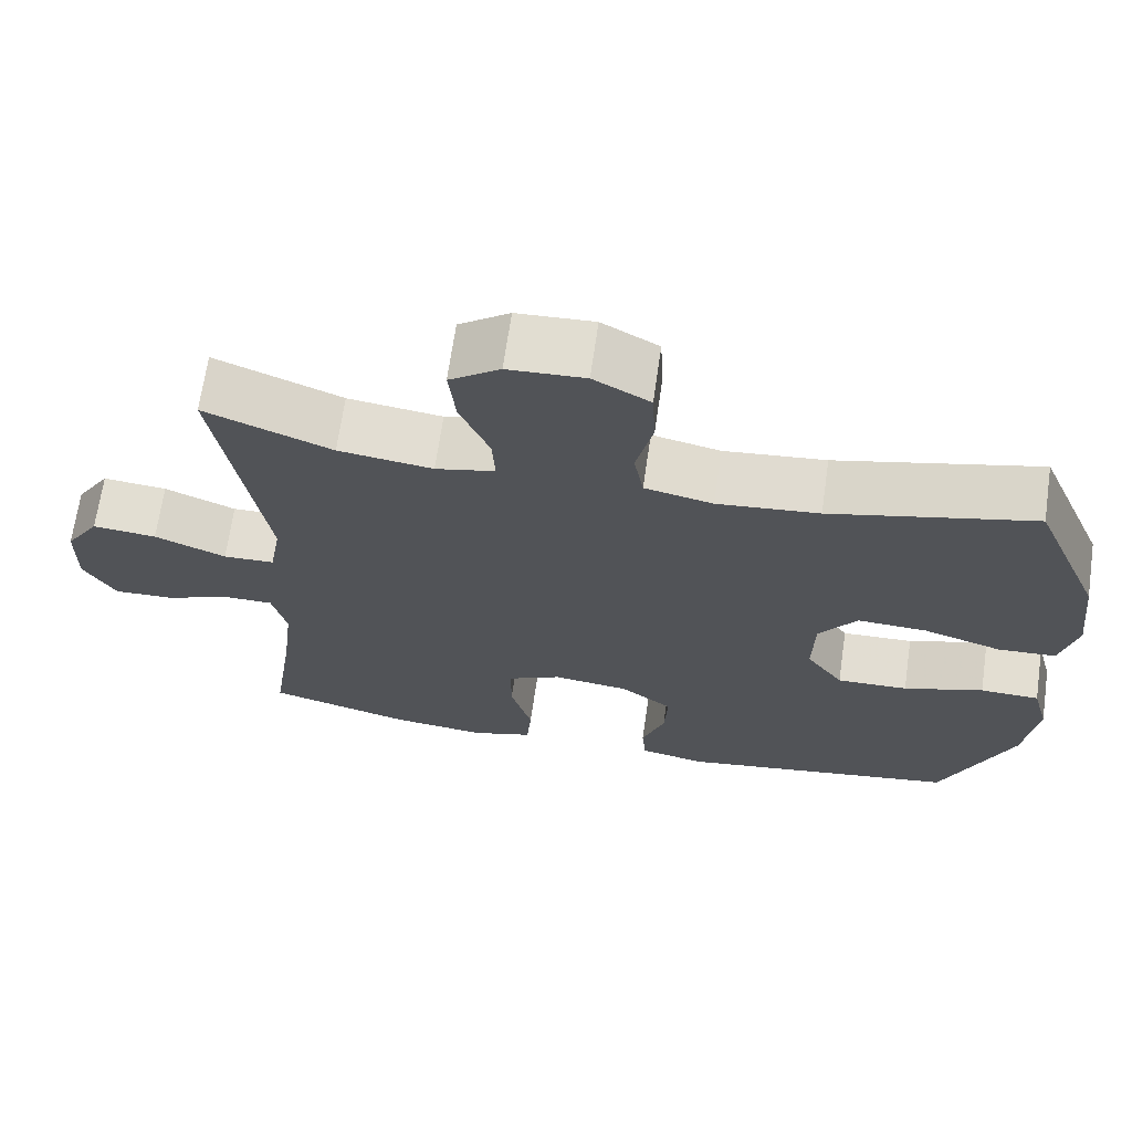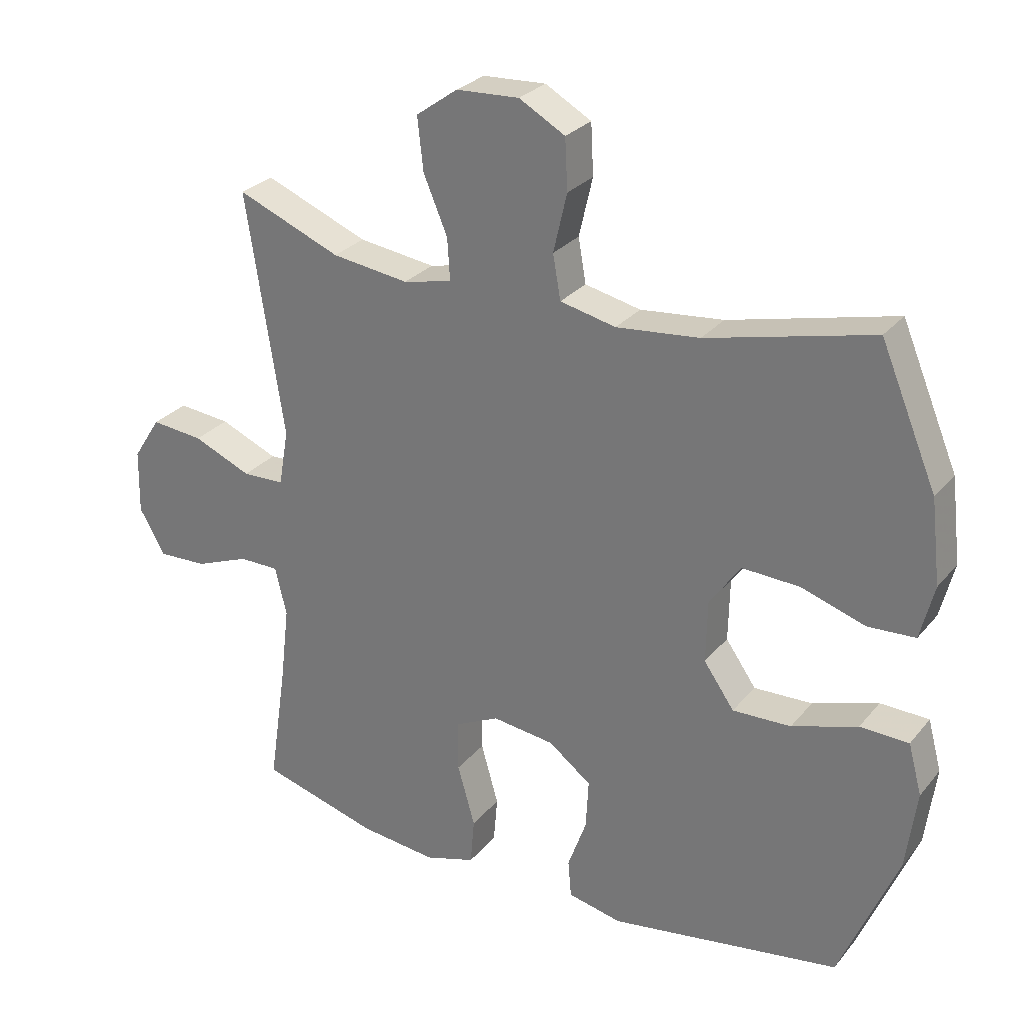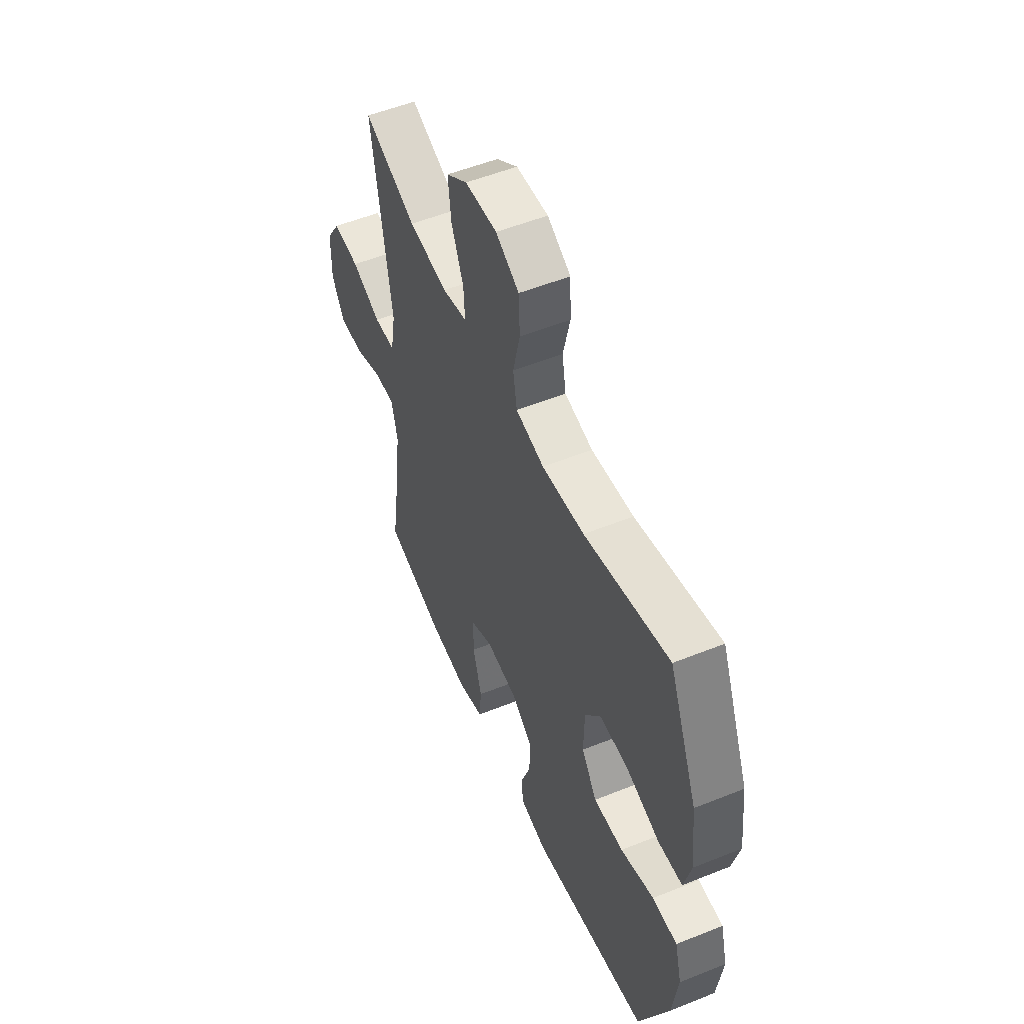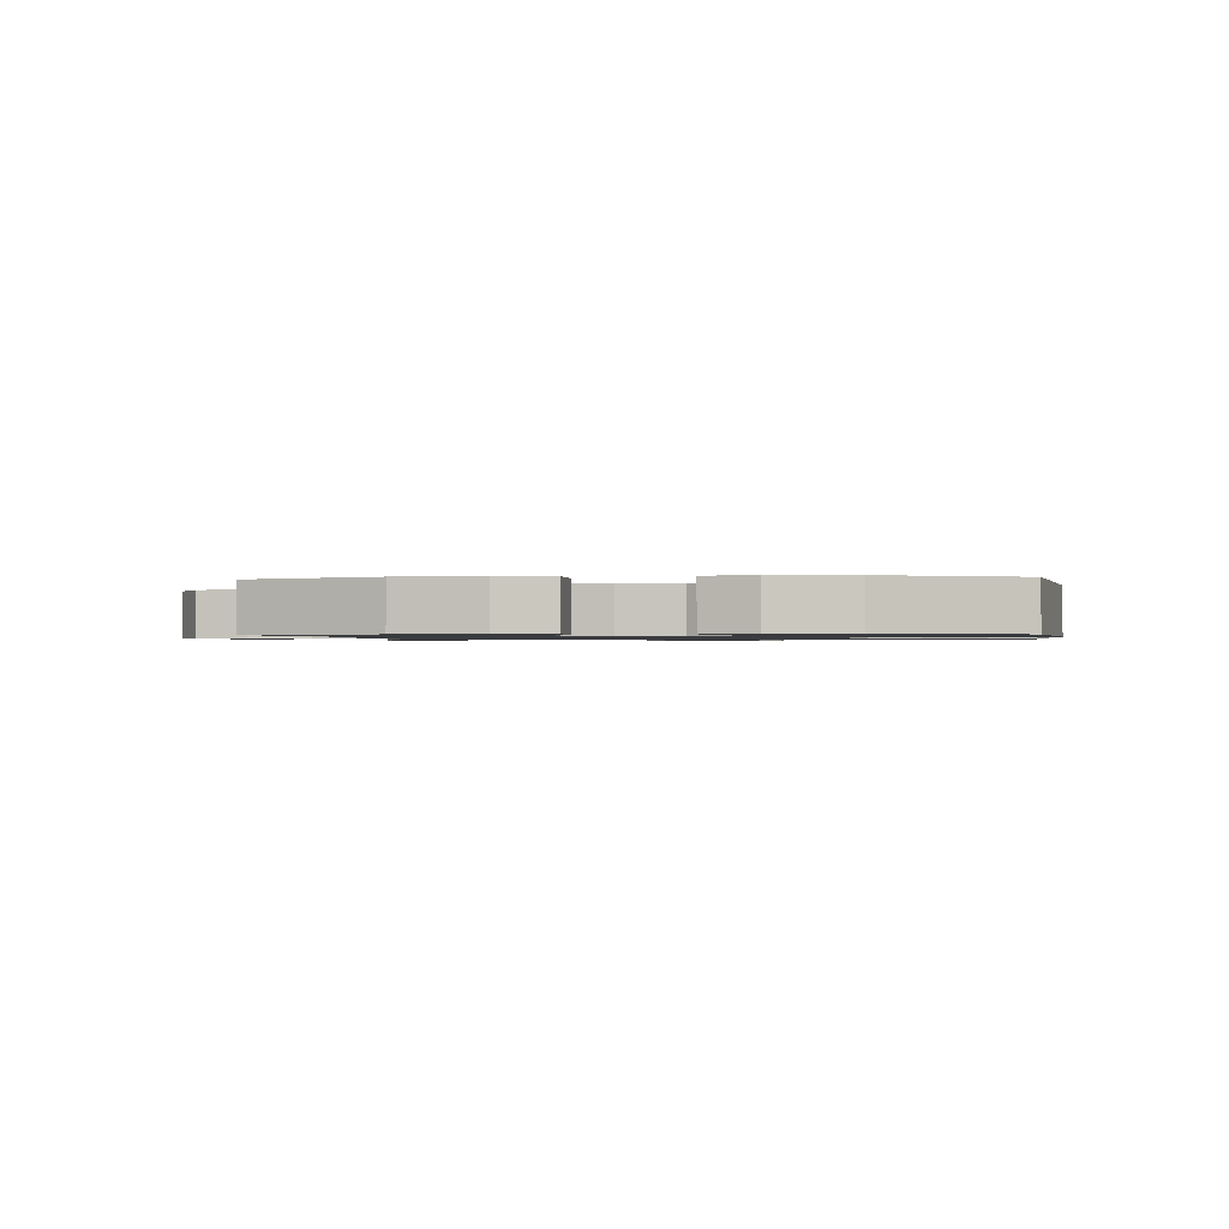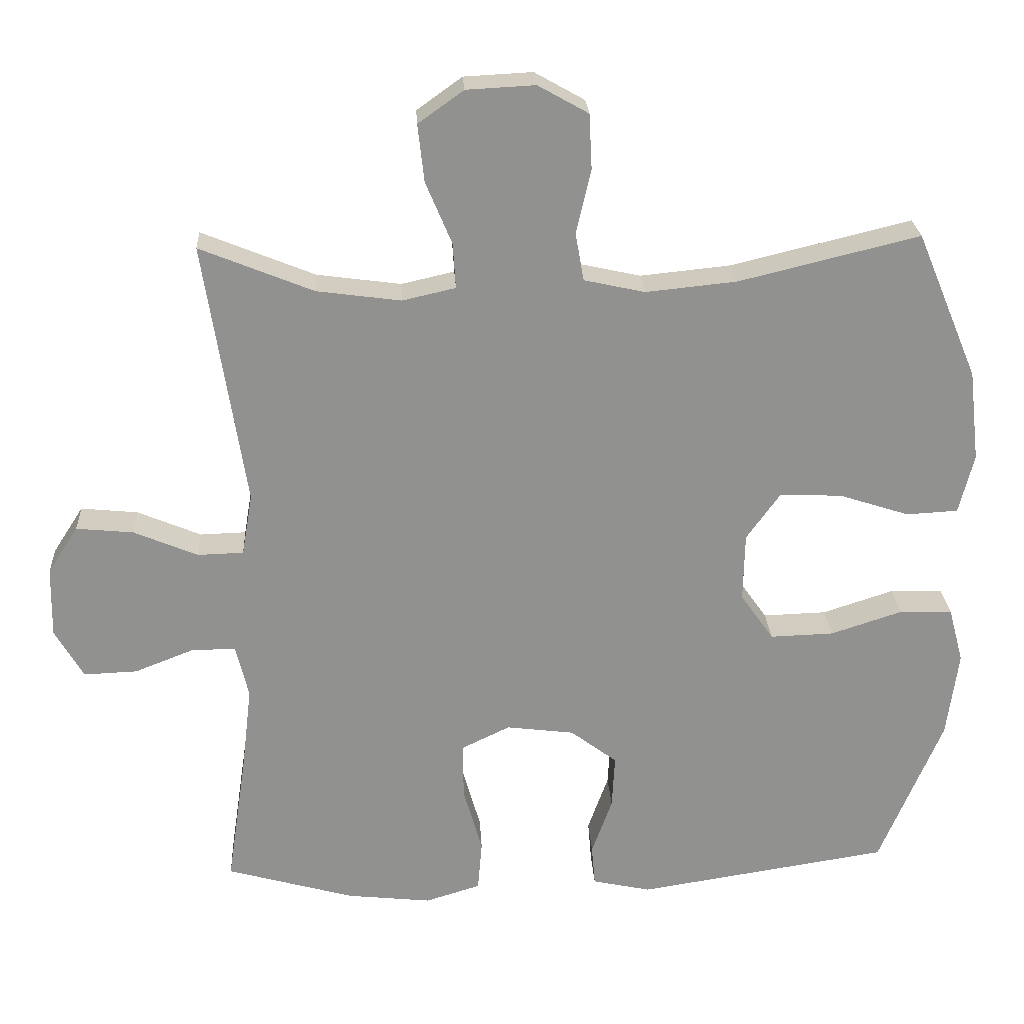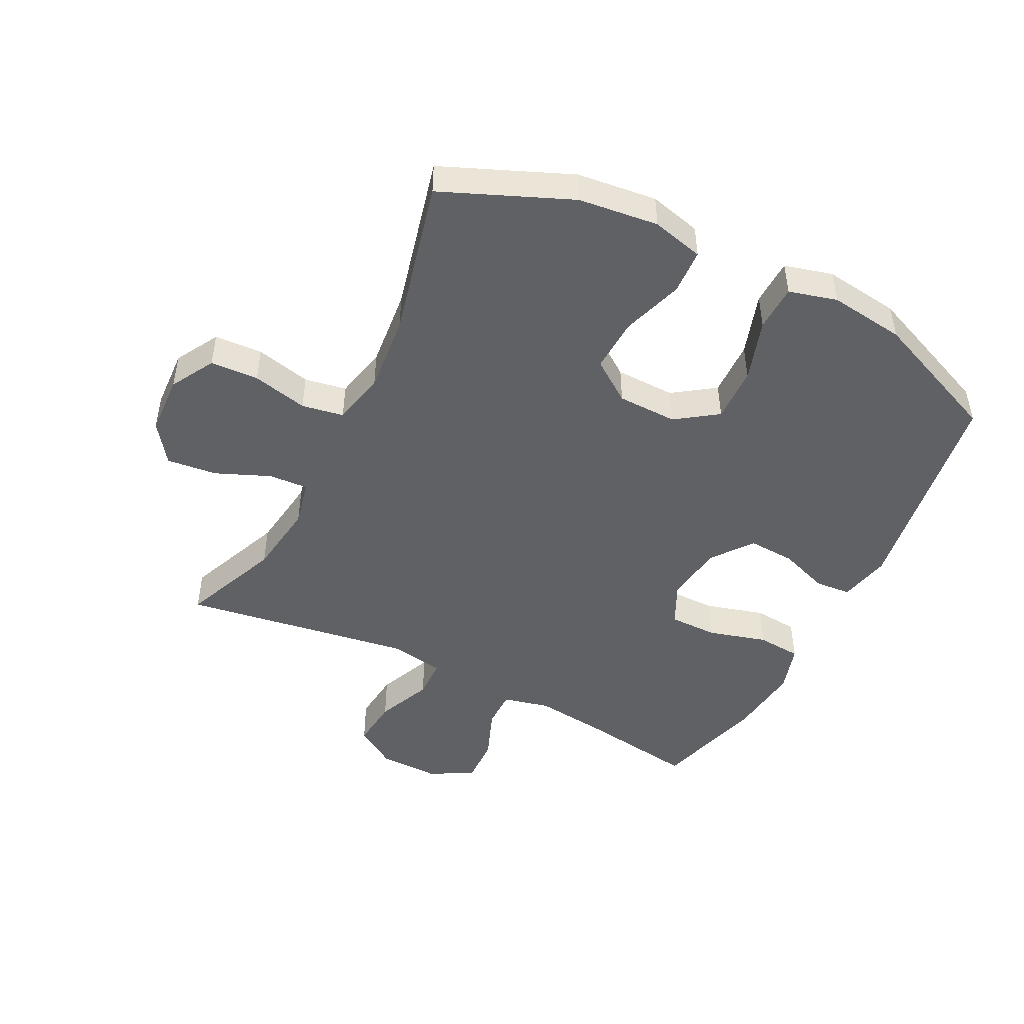
<metadata>
{"format":"obj","ext":"obj","renderer":"f3d","projection":"perspective","resolution":1024,"background":"white","views":[{"elev":67.9,"azim":8.2,"up":"+Z"},{"elev":27.8,"azim":30.9,"up":"+Z"},{"elev":53.6,"azim":66.8,"up":"+Z"},{"elev":-1.0,"azim":95.6,"up":"+Y"},{"elev":24.4,"azim":-3.1,"up":"+Z"},{"elev":-47.4,"azim":63.2,"up":"+Y"}]}
</metadata>
<code>
v -0.5 0.07 -0.5
v -0.472 0.07 -0.311
v -0.458 0.07 -0.192
v -0.476 0.07 -0.117
v -0.538 0.07 -0.117
v -0.622 0.07 -0.15
v -0.698 0.07 -0.153
v -0.738 0.07 -0.083
v -0.736 0.07 0.016
v -0.693 0.07 0.083
v -0.612 0.07 0.075
v -0.522 0.07 0.037
v -0.457 0.07 0.039
v -0.442 0.07 0.126
v -0.5 0.07 0.5
v -0.34 0.07 0.435
v -0.221 0.07 0.419
v -0.146 0.07 0.436
v -0.15 0.07 0.5
v -0.187 0.07 0.588
v -0.196 0.07 0.669
v -0.132 0.07 0.715
v -0.035 0.07 0.72
v 0.036 0.07 0.68
v 0.04 0.07 0.602
v 0.019 0.07 0.512
v 0.031 0.07 0.444
v 0.117 0.07 0.425
v 0.245 0.07 0.438
v 0.5 0.07 0.5
v 0.587 0.07 0.293
v 0.602 0.07 0.164
v 0.581 0.07 0.08
v 0.508 0.07 0.076
v 0.409 0.07 0.108
v 0.321 0.07 0.112
v 0.273 0.07 0.045
v 0.271 0.07 -0.052
v 0.318 0.07 -0.119
v 0.408 0.07 -0.116
v 0.509 0.07 -0.083
v 0.584 0.07 -0.085
v 0.605 0.07 -0.163
v 0.589 0.07 -0.286
v 0.5 0.07 -0.5
v 0.143 0.07 -0.556
v 0.06 0.07 -0.538
v 0.055 0.07 -0.48
v 0.084 0.07 -0.399
v 0.088 0.07 -0.323
v 0.022 0.07 -0.273
v -0.074 0.07 -0.261
v -0.142 0.07 -0.294
v -0.142 0.07 -0.373
v -0.115 0.07 -0.468
v -0.121 0.07 -0.54
v -0.199 0.07 -0.564
v -0.319 0.07 -0.551
v -0.5 0 -0.5
v -0.472 0 -0.311
v -0.458 0 -0.192
v -0.476 0 -0.117
v -0.538 0 -0.117
v -0.622 0 -0.15
v -0.698 0 -0.153
v -0.738 0 -0.083
v -0.736 0 0.016
v -0.693 0 0.083
v -0.612 0 0.075
v -0.522 0 0.037
v -0.457 0 0.039
v -0.442 0 0.126
v -0.5 0 0.5
v -0.34 0 0.435
v -0.221 0 0.419
v -0.146 0 0.436
v -0.15 0 0.5
v -0.187 0 0.588
v -0.196 0 0.669
v -0.132 0 0.715
v -0.035 0 0.72
v 0.036 0 0.68
v 0.04 0 0.602
v 0.019 0 0.512
v 0.031 0 0.444
v 0.117 0 0.425
v 0.245 0 0.438
v 0.5 0 0.5
v 0.587 0 0.293
v 0.602 0 0.164
v 0.581 0 0.08
v 0.508 0 0.076
v 0.409 0 0.108
v 0.321 0 0.112
v 0.273 0 0.045
v 0.271 0 -0.052
v 0.318 0 -0.119
v 0.408 0 -0.116
v 0.509 0 -0.083
v 0.584 0 -0.085
v 0.605 0 -0.163
v 0.589 0 -0.286
v 0.5 0 -0.5
v 0.143 0 -0.556
v 0.06 0 -0.538
v 0.055 0 -0.48
v 0.084 0 -0.399
v 0.088 0 -0.323
v 0.022 0 -0.273
v -0.074 0 -0.261
v -0.142 0 -0.294
v -0.142 0 -0.373
v -0.115 0 -0.468
v -0.121 0 -0.54
v -0.199 0 -0.564
v -0.319 0 -0.551
f 58 1 2
f 57 58 2
f 56 57 2
f 55 56 2
f 54 55 2
f 53 54 2 3
f 52 53 3 4
f 51 52 4
f 47 48 49
f 46 47 49
f 45 46 49
f 44 45 49
f 43 44 49
f 42 43 49
f 41 42 49
f 40 41 49
f 39 40 49 50
f 38 39 50 51
f 33 34 35
f 32 33 35
f 31 32 35
f 30 31 35
f 29 30 35
f 28 29 35 36
f 27 28 36 37
f 24 25 26
f 23 24 26
f 22 23 26
f 21 22 26
f 20 21 26
f 19 20 26
f 18 19 26 27
f 38 51 4
f 37 38 4
f 27 37 4
f 18 27 4
f 17 18 4
f 10 11 12
f 9 10 12
f 8 9 12
f 7 8 12
f 6 7 12
f 5 6 12
f 5 12 13
f 4 5 13
f 4 13 14
f 17 4 14
f 16 17 14
f 14 15 16
f 60 59 116
f 60 116 115
f 60 115 114
f 60 114 113
f 60 113 112
f 61 60 112 111
f 62 61 111 110
f 62 110 109
f 107 106 105
f 107 105 104
f 107 104 103
f 107 103 102
f 107 102 101
f 107 101 100
f 107 100 99
f 107 99 98
f 108 107 98 97
f 109 108 97 96
f 93 92 91
f 93 91 90
f 93 90 89
f 93 89 88
f 93 88 87
f 94 93 87 86
f 95 94 86 85
f 84 83 82
f 84 82 81
f 84 81 80
f 84 80 79
f 84 79 78
f 84 78 77
f 85 84 77 76
f 62 109 96
f 62 96 95
f 62 95 85
f 62 85 76
f 62 76 75
f 70 69 68
f 70 68 67
f 70 67 66
f 70 66 65
f 70 65 64
f 70 64 63
f 71 70 63
f 71 63 62
f 72 71 62
f 72 62 75
f 72 75 74
f 74 73 72
f 1 59 60 2
f 2 60 61 3
f 3 61 62 4
f 4 62 63 5
f 5 63 64 6
f 6 64 65 7
f 7 65 66 8
f 8 66 67 9
f 9 67 68 10
f 10 68 69 11
f 11 69 70 12
f 12 70 71 13
f 13 71 72 14
f 14 72 73 15
f 15 73 74 16
f 16 74 75 17
f 17 75 76 18
f 18 76 77 19
f 19 77 78 20
f 20 78 79 21
f 21 79 80 22
f 22 80 81 23
f 23 81 82 24
f 24 82 83 25
f 25 83 84 26
f 26 84 85 27
f 27 85 86 28
f 28 86 87 29
f 29 87 88 30
f 30 88 89 31
f 31 89 90 32
f 32 90 91 33
f 33 91 92 34
f 34 92 93 35
f 35 93 94 36
f 36 94 95 37
f 37 95 96 38
f 38 96 97 39
f 39 97 98 40
f 40 98 99 41
f 41 99 100 42
f 42 100 101 43
f 43 101 102 44
f 44 102 103 45
f 45 103 104 46
f 46 104 105 47
f 47 105 106 48
f 48 106 107 49
f 49 107 108 50
f 50 108 109 51
f 51 109 110 52
f 52 110 111 53
f 53 111 112 54
f 54 112 113 55
f 55 113 114 56
f 56 114 115 57
f 57 115 116 58
f 58 116 59 1

</code>
